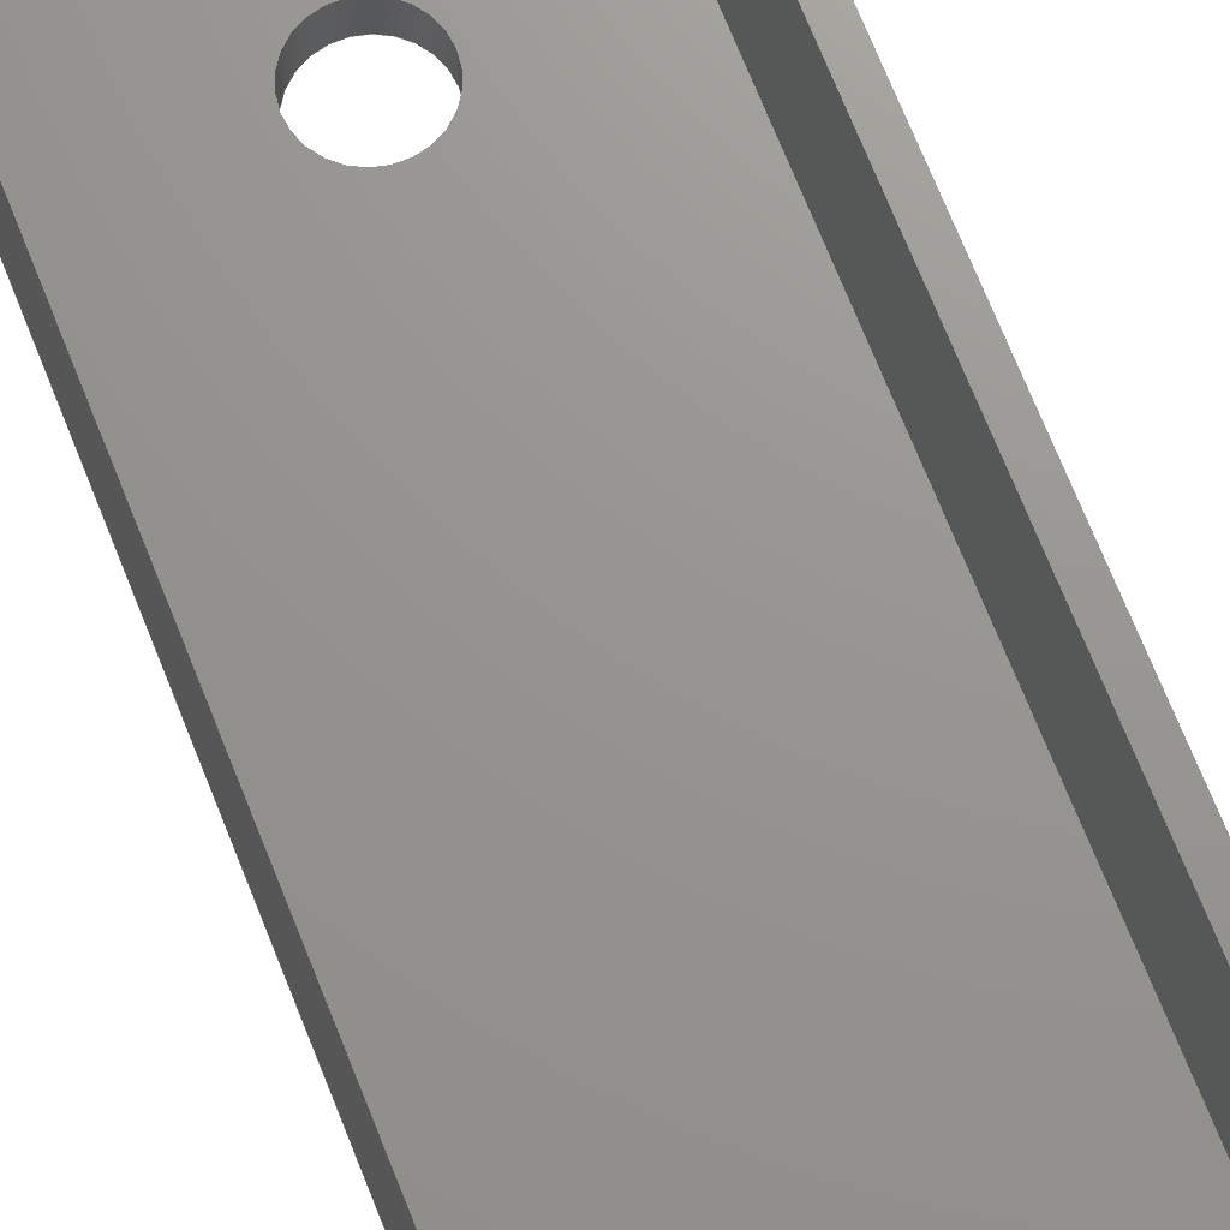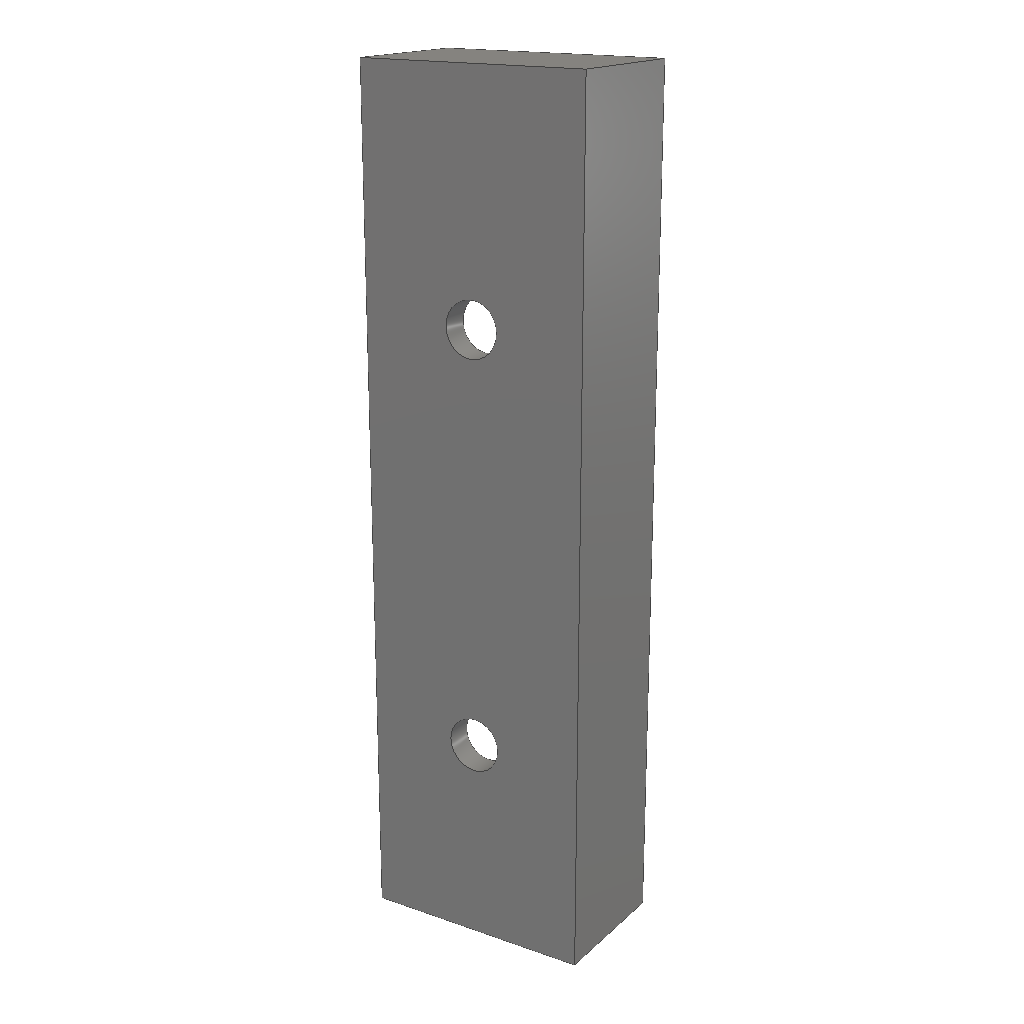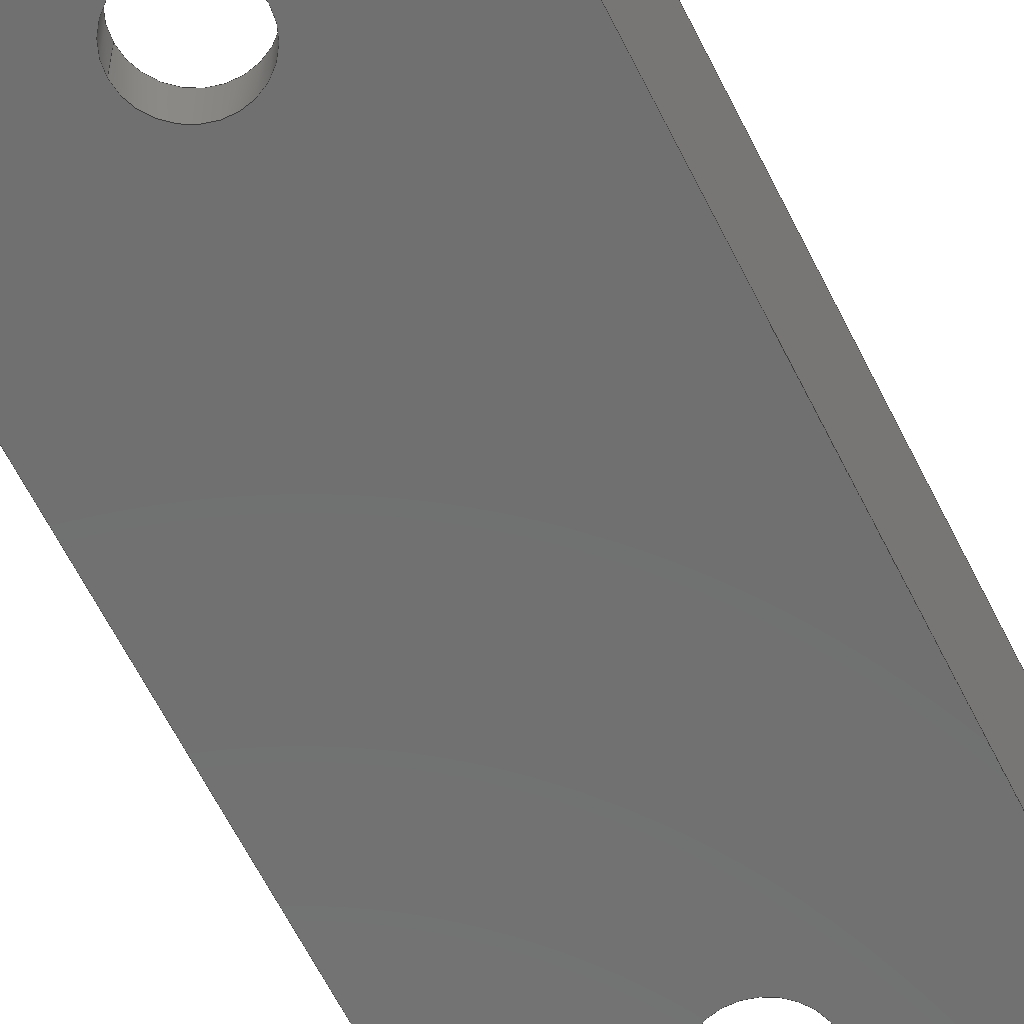
<metadata>
{"format":"step","ext":"step","renderer":"f3d","projection":"perspective","resolution":1024,"background":"white","views":[{"elev":70.7,"azim":-21.7,"up":"+Z"},{"elev":18.5,"azim":-147.3,"up":"+Y"},{"elev":-61.9,"azim":26.2,"up":"+Z"}]}
</metadata>
<code>
ISO-10303-21;
DATA;
#1=MECHANICAL_DESIGN_GEOMETRIC_PRESENTATION_REPRESENTATION('',(#4),#384);
#2=SHAPE_REPRESENTATION_RELATIONSHIP('SRR','None',#391,#3);
#3=ADVANCED_BREP_SHAPE_REPRESENTATION('',(#5),#383);
#4=STYLED_ITEM('',(#400),#5);
#5=MANIFOLD_SOLID_BREP('Body1',#228);
#6=FACE_BOUND('',#39,.T.);
#7=FACE_BOUND('',#40,.T.);
#8=FACE_BOUND('',#42,.T.);
#9=FACE_BOUND('',#43,.T.);
#10=CIRCLE('',#250,2);
#11=CIRCLE('',#251,2);
#12=CIRCLE('',#253,2);
#13=CIRCLE('',#254,2);
#14=CYLINDRICAL_SURFACE('',#249,2);
#15=CYLINDRICAL_SURFACE('',#252,2);
#16=FACE_OUTER_BOUND('',#28,.T.);
#17=FACE_OUTER_BOUND('',#29,.T.);
#18=FACE_OUTER_BOUND('',#30,.T.);
#19=FACE_OUTER_BOUND('',#31,.T.);
#20=FACE_OUTER_BOUND('',#32,.T.);
#21=FACE_OUTER_BOUND('',#33,.T.);
#22=FACE_OUTER_BOUND('',#34,.T.);
#23=FACE_OUTER_BOUND('',#35,.T.);
#24=FACE_OUTER_BOUND('',#36,.T.);
#25=FACE_OUTER_BOUND('',#37,.T.);
#26=FACE_OUTER_BOUND('',#38,.T.);
#27=FACE_OUTER_BOUND('',#41,.T.);
#28=EDGE_LOOP('',(#146,#147,#148,#149,#150,#151,#152,#153));
#29=EDGE_LOOP('',(#154,#155,#156,#157));
#30=EDGE_LOOP('',(#158,#159,#160,#161));
#31=EDGE_LOOP('',(#162,#163,#164,#165));
#32=EDGE_LOOP('',(#166,#167,#168,#169));
#33=EDGE_LOOP('',(#170,#171,#172,#173));
#34=EDGE_LOOP('',(#174,#175,#176,#177));
#35=EDGE_LOOP('',(#178,#179,#180,#181));
#36=EDGE_LOOP('',(#182,#183,#184,#185));
#37=EDGE_LOOP('',(#186,#187,#188,#189,#190,#191,#192,#193));
#38=EDGE_LOOP('',(#194,#195,#196,#197));
#39=EDGE_LOOP('',(#198));
#40=EDGE_LOOP('',(#199));
#41=EDGE_LOOP('',(#200,#201,#202,#203));
#42=EDGE_LOOP('',(#204));
#43=EDGE_LOOP('',(#205));
#44=LINE('',#322,#70);
#45=LINE('',#324,#71);
#46=LINE('',#326,#72);
#47=LINE('',#328,#73);
#48=LINE('',#330,#74);
#49=LINE('',#332,#75);
#50=LINE('',#334,#76);
#51=LINE('',#335,#77);
#52=LINE('',#338,#78);
#53=LINE('',#340,#79);
#54=LINE('',#341,#80);
#55=LINE('',#344,#81);
#56=LINE('',#345,#82);
#57=LINE('',#348,#83);
#58=LINE('',#350,#84);
#59=LINE('',#351,#85);
#60=LINE('',#354,#86);
#61=LINE('',#355,#87);
#62=LINE('',#358,#88);
#63=LINE('',#359,#89);
#64=LINE('',#362,#90);
#65=LINE('',#363,#91);
#66=LINE('',#368,#92);
#67=LINE('',#374,#93);
#68=LINE('',#377,#94);
#69=LINE('',#378,#95);
#70=VECTOR('',#262,10);
#71=VECTOR('',#263,10);
#72=VECTOR('',#264,10);
#73=VECTOR('',#265,10);
#74=VECTOR('',#266,10);
#75=VECTOR('',#267,10);
#76=VECTOR('',#268,10);
#77=VECTOR('',#269,10);
#78=VECTOR('',#272,10);
#79=VECTOR('',#273,10);
#80=VECTOR('',#274,10);
#81=VECTOR('',#277,10);
#82=VECTOR('',#278,10);
#83=VECTOR('',#281,10);
#84=VECTOR('',#282,10);
#85=VECTOR('',#283,10);
#86=VECTOR('',#286,10);
#87=VECTOR('',#287,10);
#88=VECTOR('',#290,10);
#89=VECTOR('',#291,10);
#90=VECTOR('',#294,10);
#91=VECTOR('',#295,10);
#92=VECTOR('',#300,2);
#93=VECTOR('',#307,2);
#94=VECTOR('',#312,10);
#95=VECTOR('',#313,10);
#96=VERTEX_POINT('',#320);
#97=VERTEX_POINT('',#321);
#98=VERTEX_POINT('',#323);
#99=VERTEX_POINT('',#325);
#100=VERTEX_POINT('',#327);
#101=VERTEX_POINT('',#329);
#102=VERTEX_POINT('',#331);
#103=VERTEX_POINT('',#333);
#104=VERTEX_POINT('',#337);
#105=VERTEX_POINT('',#339);
#106=VERTEX_POINT('',#343);
#107=VERTEX_POINT('',#347);
#108=VERTEX_POINT('',#349);
#109=VERTEX_POINT('',#353);
#110=VERTEX_POINT('',#357);
#111=VERTEX_POINT('',#361);
#112=VERTEX_POINT('',#365);
#113=VERTEX_POINT('',#367);
#114=VERTEX_POINT('',#371);
#115=VERTEX_POINT('',#373);
#116=EDGE_CURVE('',#96,#97,#44,.T.);
#117=EDGE_CURVE('',#98,#96,#45,.T.);
#118=EDGE_CURVE('',#99,#98,#46,.T.);
#119=EDGE_CURVE('',#100,#99,#47,.T.);
#120=EDGE_CURVE('',#101,#100,#48,.T.);
#121=EDGE_CURVE('',#102,#101,#49,.T.);
#122=EDGE_CURVE('',#103,#102,#50,.T.);
#123=EDGE_CURVE('',#97,#103,#51,.T.);
#124=EDGE_CURVE('',#104,#98,#52,.T.);
#125=EDGE_CURVE('',#104,#105,#53,.T.);
#126=EDGE_CURVE('',#105,#99,#54,.T.);
#127=EDGE_CURVE('',#106,#96,#55,.T.);
#128=EDGE_CURVE('',#106,#104,#56,.T.);
#129=EDGE_CURVE('',#107,#103,#57,.T.);
#130=EDGE_CURVE('',#108,#107,#58,.T.);
#131=EDGE_CURVE('',#108,#97,#59,.T.);
#132=EDGE_CURVE('',#109,#102,#60,.T.);
#133=EDGE_CURVE('',#107,#109,#61,.T.);
#134=EDGE_CURVE('',#110,#101,#62,.T.);
#135=EDGE_CURVE('',#109,#110,#63,.T.);
#136=EDGE_CURVE('',#105,#111,#64,.T.);
#137=EDGE_CURVE('',#111,#100,#65,.T.);
#138=EDGE_CURVE('',#112,#112,#10,.T.);
#139=EDGE_CURVE('',#112,#113,#66,.T.);
#140=EDGE_CURVE('',#113,#113,#11,.T.);
#141=EDGE_CURVE('',#114,#114,#12,.T.);
#142=EDGE_CURVE('',#114,#115,#67,.T.);
#143=EDGE_CURVE('',#115,#115,#13,.T.);
#144=EDGE_CURVE('',#111,#106,#68,.T.);
#145=EDGE_CURVE('',#110,#108,#69,.T.);
#146=ORIENTED_EDGE('',*,*,#116,.F.);
#147=ORIENTED_EDGE('',*,*,#117,.F.);
#148=ORIENTED_EDGE('',*,*,#118,.F.);
#149=ORIENTED_EDGE('',*,*,#119,.F.);
#150=ORIENTED_EDGE('',*,*,#120,.F.);
#151=ORIENTED_EDGE('',*,*,#121,.F.);
#152=ORIENTED_EDGE('',*,*,#122,.F.);
#153=ORIENTED_EDGE('',*,*,#123,.F.);
#154=ORIENTED_EDGE('',*,*,#118,.T.);
#155=ORIENTED_EDGE('',*,*,#124,.F.);
#156=ORIENTED_EDGE('',*,*,#125,.T.);
#157=ORIENTED_EDGE('',*,*,#126,.T.);
#158=ORIENTED_EDGE('',*,*,#117,.T.);
#159=ORIENTED_EDGE('',*,*,#127,.F.);
#160=ORIENTED_EDGE('',*,*,#128,.T.);
#161=ORIENTED_EDGE('',*,*,#124,.T.);
#162=ORIENTED_EDGE('',*,*,#123,.T.);
#163=ORIENTED_EDGE('',*,*,#129,.F.);
#164=ORIENTED_EDGE('',*,*,#130,.F.);
#165=ORIENTED_EDGE('',*,*,#131,.T.);
#166=ORIENTED_EDGE('',*,*,#122,.T.);
#167=ORIENTED_EDGE('',*,*,#132,.F.);
#168=ORIENTED_EDGE('',*,*,#133,.F.);
#169=ORIENTED_EDGE('',*,*,#129,.T.);
#170=ORIENTED_EDGE('',*,*,#121,.T.);
#171=ORIENTED_EDGE('',*,*,#134,.F.);
#172=ORIENTED_EDGE('',*,*,#135,.F.);
#173=ORIENTED_EDGE('',*,*,#132,.T.);
#174=ORIENTED_EDGE('',*,*,#119,.T.);
#175=ORIENTED_EDGE('',*,*,#126,.F.);
#176=ORIENTED_EDGE('',*,*,#136,.T.);
#177=ORIENTED_EDGE('',*,*,#137,.T.);
#178=ORIENTED_EDGE('',*,*,#138,.F.);
#179=ORIENTED_EDGE('',*,*,#139,.T.);
#180=ORIENTED_EDGE('',*,*,#140,.T.);
#181=ORIENTED_EDGE('',*,*,#139,.F.);
#182=ORIENTED_EDGE('',*,*,#141,.F.);
#183=ORIENTED_EDGE('',*,*,#142,.T.);
#184=ORIENTED_EDGE('',*,*,#143,.T.);
#185=ORIENTED_EDGE('',*,*,#142,.F.);
#186=ORIENTED_EDGE('',*,*,#120,.T.);
#187=ORIENTED_EDGE('',*,*,#137,.F.);
#188=ORIENTED_EDGE('',*,*,#144,.T.);
#189=ORIENTED_EDGE('',*,*,#127,.T.);
#190=ORIENTED_EDGE('',*,*,#116,.T.);
#191=ORIENTED_EDGE('',*,*,#131,.F.);
#192=ORIENTED_EDGE('',*,*,#145,.F.);
#193=ORIENTED_EDGE('',*,*,#134,.T.);
#194=ORIENTED_EDGE('',*,*,#135,.T.);
#195=ORIENTED_EDGE('',*,*,#145,.T.);
#196=ORIENTED_EDGE('',*,*,#130,.T.);
#197=ORIENTED_EDGE('',*,*,#133,.T.);
#198=ORIENTED_EDGE('',*,*,#141,.T.);
#199=ORIENTED_EDGE('',*,*,#138,.T.);
#200=ORIENTED_EDGE('',*,*,#144,.F.);
#201=ORIENTED_EDGE('',*,*,#136,.F.);
#202=ORIENTED_EDGE('',*,*,#125,.F.);
#203=ORIENTED_EDGE('',*,*,#128,.F.);
#204=ORIENTED_EDGE('',*,*,#143,.F.);
#205=ORIENTED_EDGE('',*,*,#140,.F.);
#206=PLANE('',#242);
#207=PLANE('',#243);
#208=PLANE('',#244);
#209=PLANE('',#245);
#210=PLANE('',#246);
#211=PLANE('',#247);
#212=PLANE('',#248);
#213=PLANE('',#255);
#214=PLANE('',#256);
#215=PLANE('',#257);
#216=ADVANCED_FACE('',(#16),#206,.F.);
#217=ADVANCED_FACE('',(#17),#207,.T.);
#218=ADVANCED_FACE('',(#18),#208,.T.);
#219=ADVANCED_FACE('',(#19),#209,.T.);
#220=ADVANCED_FACE('',(#20),#210,.T.);
#221=ADVANCED_FACE('',(#21),#211,.T.);
#222=ADVANCED_FACE('',(#22),#212,.T.);
#223=ADVANCED_FACE('',(#23),#14,.F.);
#224=ADVANCED_FACE('',(#24),#15,.F.);
#225=ADVANCED_FACE('',(#25),#213,.T.);
#226=ADVANCED_FACE('',(#26,#6,#7),#214,.T.);
#227=ADVANCED_FACE('',(#27,#8,#9),#215,.F.);
#228=CLOSED_SHELL('',(#216,#217,#218,#219,#220,#221,#222,#223,#224,#225,
#226,#227));
#229=DERIVED_UNIT_ELEMENT(#231,1);
#230=DERIVED_UNIT_ELEMENT(#386,-3);
#231=(
MASS_UNIT()
NAMED_UNIT(*)
SI_UNIT(.KILO.,.GRAM.)
);
#232=DERIVED_UNIT((#229,#230));
#233=MEASURE_REPRESENTATION_ITEM('density measure',
POSITIVE_RATIO_MEASURE(7850),#232);
#234=PROPERTY_DEFINITION_REPRESENTATION(#239,#236);
#235=PROPERTY_DEFINITION_REPRESENTATION(#240,#237);
#236=REPRESENTATION('material name',(#238),#383);
#237=REPRESENTATION('density',(#233),#383);
#238=DESCRIPTIVE_REPRESENTATION_ITEM('Steel','Steel');
#239=PROPERTY_DEFINITION('material property','material name',#393);
#240=PROPERTY_DEFINITION('material property','density of part',#393);
#241=AXIS2_PLACEMENT_3D('placement',#318,#258,#259);
#242=AXIS2_PLACEMENT_3D('',#319,#260,#261);
#243=AXIS2_PLACEMENT_3D('',#336,#270,#271);
#244=AXIS2_PLACEMENT_3D('',#342,#275,#276);
#245=AXIS2_PLACEMENT_3D('',#346,#279,#280);
#246=AXIS2_PLACEMENT_3D('',#352,#284,#285);
#247=AXIS2_PLACEMENT_3D('',#356,#288,#289);
#248=AXIS2_PLACEMENT_3D('',#360,#292,#293);
#249=AXIS2_PLACEMENT_3D('',#364,#296,#297);
#250=AXIS2_PLACEMENT_3D('',#366,#298,#299);
#251=AXIS2_PLACEMENT_3D('',#369,#301,#302);
#252=AXIS2_PLACEMENT_3D('',#370,#303,#304);
#253=AXIS2_PLACEMENT_3D('',#372,#305,#306);
#254=AXIS2_PLACEMENT_3D('',#375,#308,#309);
#255=AXIS2_PLACEMENT_3D('',#376,#310,#311);
#256=AXIS2_PLACEMENT_3D('',#379,#314,#315);
#257=AXIS2_PLACEMENT_3D('',#380,#316,#317);
#258=DIRECTION('axis',(0,0,1));
#259=DIRECTION('refdir',(1,0,0));
#260=DIRECTION('center_axis',(0,0,-1));
#261=DIRECTION('ref_axis',(-1,0,0));
#262=DIRECTION('',(-1,0,0));
#263=DIRECTION('',(0,-1,0));
#264=DIRECTION('',(1,0,0));
#265=DIRECTION('',(0,1,0));
#266=DIRECTION('',(-1,0,0));
#267=DIRECTION('',(0,-1,0));
#268=DIRECTION('',(-1,0,0));
#269=DIRECTION('',(0,1,0));
#270=DIRECTION('center_axis',(0,1,0));
#271=DIRECTION('ref_axis',(-1,0,0));
#272=DIRECTION('',(0,0,1));
#273=DIRECTION('',(-1,0,0));
#274=DIRECTION('',(0,0,1));
#275=DIRECTION('center_axis',(1,0,0));
#276=DIRECTION('ref_axis',(0,1,0));
#277=DIRECTION('',(0,0,1));
#278=DIRECTION('',(0,1,0));
#279=DIRECTION('center_axis',(-1,0,0));
#280=DIRECTION('ref_axis',(0,-1,0));
#281=DIRECTION('',(0,0,1));
#282=DIRECTION('',(0,1,0));
#283=DIRECTION('',(0,0,1));
#284=DIRECTION('center_axis',(0,-1,0));
#285=DIRECTION('ref_axis',(1,0,0));
#286=DIRECTION('',(0,0,1));
#287=DIRECTION('',(-1,0,0));
#288=DIRECTION('center_axis',(1,0,0));
#289=DIRECTION('ref_axis',(0,1,0));
#290=DIRECTION('',(0,0,1));
#291=DIRECTION('',(0,-1,0));
#292=DIRECTION('center_axis',(-1,0,0));
#293=DIRECTION('ref_axis',(0,-1,0));
#294=DIRECTION('',(0,-1,0));
#295=DIRECTION('',(0,0,1));
#296=DIRECTION('center_axis',(0,0,1));
#297=DIRECTION('ref_axis',(1,0,0));
#298=DIRECTION('center_axis',(0,0,-1));
#299=DIRECTION('ref_axis',(1,0,0));
#300=DIRECTION('',(0,0,-1));
#301=DIRECTION('center_axis',(0,0,-1));
#302=DIRECTION('ref_axis',(1,0,0));
#303=DIRECTION('center_axis',(0,0,1));
#304=DIRECTION('ref_axis',(1,0,0));
#305=DIRECTION('center_axis',(0,0,-1));
#306=DIRECTION('ref_axis',(1,0,0));
#307=DIRECTION('',(0,0,-1));
#308=DIRECTION('center_axis',(0,0,-1));
#309=DIRECTION('ref_axis',(1,0,0));
#310=DIRECTION('center_axis',(0,-1,0));
#311=DIRECTION('ref_axis',(1,0,0));
#312=DIRECTION('',(1,0,0));
#313=DIRECTION('',(1,0,0));
#314=DIRECTION('center_axis',(0,0,1));
#315=DIRECTION('ref_axis',(1,0,0));
#316=DIRECTION('center_axis',(0,0,1));
#317=DIRECTION('ref_axis',(1,0,0));
#318=CARTESIAN_POINT('',(0,0,0));
#319=CARTESIAN_POINT('Origin',(33.5,31,10));
#320=CARTESIAN_POINT('',(42,0,10));
#321=CARTESIAN_POINT('',(41,0,10));
#322=CARTESIAN_POINT('',(29.7,0,10));
#323=CARTESIAN_POINT('',(42,62,10));
#324=CARTESIAN_POINT('',(42,15.5,10));
#325=CARTESIAN_POINT('',(25,62,10));
#326=CARTESIAN_POINT('',(37.75,62,10));
#327=CARTESIAN_POINT('',(25,0,10));
#328=CARTESIAN_POINT('',(25,46.5,10));
#329=CARTESIAN_POINT('',(25.9,0,10));
#330=CARTESIAN_POINT('',(29.7,0,10));
#331=CARTESIAN_POINT('',(25.9,60,10));
#332=CARTESIAN_POINT('',(25.9,15.5,10));
#333=CARTESIAN_POINT('',(41,60,10));
#334=CARTESIAN_POINT('',(29.7,60,10));
#335=CARTESIAN_POINT('',(41,45.5,10));
#336=CARTESIAN_POINT('Origin',(42,62,0));
#337=CARTESIAN_POINT('',(42,62,0));
#338=CARTESIAN_POINT('',(42,62,0));
#339=CARTESIAN_POINT('',(25,62,0));
#340=CARTESIAN_POINT('',(42,62,0));
#341=CARTESIAN_POINT('',(25,62,0));
#342=CARTESIAN_POINT('Origin',(42,0,0));
#343=CARTESIAN_POINT('',(42,0,0));
#344=CARTESIAN_POINT('',(42,0,0));
#345=CARTESIAN_POINT('',(42,0,0));
#346=CARTESIAN_POINT('Origin',(41,60,0));
#347=CARTESIAN_POINT('',(41,60,2));
#348=CARTESIAN_POINT('',(41,60,0));
#349=CARTESIAN_POINT('',(41,0,2));
#350=CARTESIAN_POINT('',(41,0,2));
#351=CARTESIAN_POINT('',(41,0,0));
#352=CARTESIAN_POINT('Origin',(25.9,60,0));
#353=CARTESIAN_POINT('',(25.9,60,2));
#354=CARTESIAN_POINT('',(25.9,60,0));
#355=CARTESIAN_POINT('',(41,60,2));
#356=CARTESIAN_POINT('Origin',(25.9,0,0));
#357=CARTESIAN_POINT('',(25.9,0,2));
#358=CARTESIAN_POINT('',(25.9,0,0));
#359=CARTESIAN_POINT('',(25.9,60,2));
#360=CARTESIAN_POINT('Origin',(25,62,0));
#361=CARTESIAN_POINT('',(25,0,0));
#362=CARTESIAN_POINT('',(25,62,0));
#363=CARTESIAN_POINT('',(25,0,0));
#364=CARTESIAN_POINT('Origin',(33.48,45,0));
#365=CARTESIAN_POINT('',(31.48,45,2));
#366=CARTESIAN_POINT('Origin',(33.48,45,2));
#367=CARTESIAN_POINT('',(31.48,45,0));
#368=CARTESIAN_POINT('',(31.48,45,0));
#369=CARTESIAN_POINT('Origin',(33.48,45,0));
#370=CARTESIAN_POINT('Origin',(33.48,15,0));
#371=CARTESIAN_POINT('',(31.48,15,2));
#372=CARTESIAN_POINT('Origin',(33.48,15,2));
#373=CARTESIAN_POINT('',(31.48,15,0));
#374=CARTESIAN_POINT('',(31.48,15,0));
#375=CARTESIAN_POINT('Origin',(33.48,15,0));
#376=CARTESIAN_POINT('Origin',(25.9,0,0));
#377=CARTESIAN_POINT('',(25,0,0));
#378=CARTESIAN_POINT('',(25.9,0,2));
#379=CARTESIAN_POINT('Origin',(33.45,30,2));
#380=CARTESIAN_POINT('Origin',(33.45,30,0));
#381=UNCERTAINTY_MEASURE_WITH_UNIT(LENGTH_MEASURE(0.01),#385,
'DISTANCE_ACCURACY_VALUE',
'Maximum model space distance between geometric entities at asserted c
onnectivities');
#382=UNCERTAINTY_MEASURE_WITH_UNIT(LENGTH_MEASURE(0.01),#385,
'DISTANCE_ACCURACY_VALUE',
'Maximum model space distance between geometric entities at asserted c
onnectivities');
#383=(
GEOMETRIC_REPRESENTATION_CONTEXT(3)
GLOBAL_UNCERTAINTY_ASSIGNED_CONTEXT((#381))
GLOBAL_UNIT_ASSIGNED_CONTEXT((#385,#387,#388))
REPRESENTATION_CONTEXT('','3D')
);
#384=(
GEOMETRIC_REPRESENTATION_CONTEXT(3)
GLOBAL_UNCERTAINTY_ASSIGNED_CONTEXT((#382))
GLOBAL_UNIT_ASSIGNED_CONTEXT((#385,#387,#388))
REPRESENTATION_CONTEXT('','3D')
);
#385=(
LENGTH_UNIT()
NAMED_UNIT(*)
SI_UNIT(.MILLI.,.METRE.)
);
#386=(
LENGTH_UNIT()
NAMED_UNIT(*)
SI_UNIT($,.METRE.)
);
#387=(
NAMED_UNIT(*)
PLANE_ANGLE_UNIT()
SI_UNIT($,.RADIAN.)
);
#388=(
NAMED_UNIT(*)
SI_UNIT($,.STERADIAN.)
SOLID_ANGLE_UNIT()
);
#389=SHAPE_DEFINITION_REPRESENTATION(#390,#391);
#390=PRODUCT_DEFINITION_SHAPE('',$,#393);
#391=SHAPE_REPRESENTATION('',(#241),#383);
#392=PRODUCT_DEFINITION_CONTEXT('part definition',#397,'design');
#393=PRODUCT_DEFINITION('Jig3060','Jig3060 v3',#394,#392);
#394=PRODUCT_DEFINITION_FORMATION('',$,#399);
#395=PRODUCT_RELATED_PRODUCT_CATEGORY('Jig3060 v3','Jig3060 v3',(#399));
#396=APPLICATION_PROTOCOL_DEFINITION('international standard',
'automotive_design',2009,#397);
#397=APPLICATION_CONTEXT(
'Core Data for Automotive Mechanical Design Process');
#398=PRODUCT_CONTEXT('part definition',#397,'mechanical');
#399=PRODUCT('Jig3060','Jig3060 v3',$,(#398));
#400=PRESENTATION_STYLE_ASSIGNMENT((#401));
#401=SURFACE_STYLE_USAGE(.BOTH.,#402);
#402=SURFACE_SIDE_STYLE('',(#403));
#403=SURFACE_STYLE_FILL_AREA(#404);
#404=FILL_AREA_STYLE('Steel - Satin',(#405));
#405=FILL_AREA_STYLE_COLOUR('Steel - Satin',#406);
#406=COLOUR_RGB('Steel - Satin',0.6275,0.6275,0.6275);
ENDSEC;
END-ISO-10303-21;

</code>
